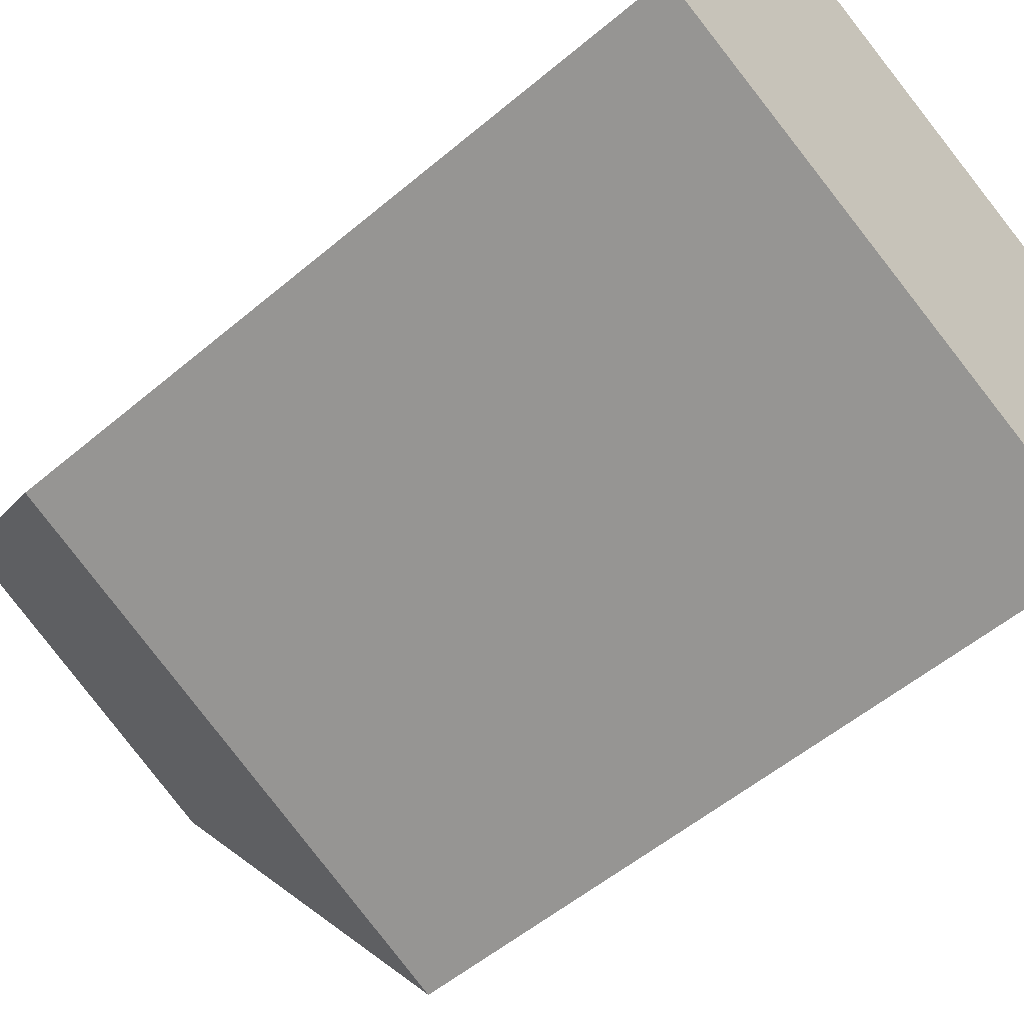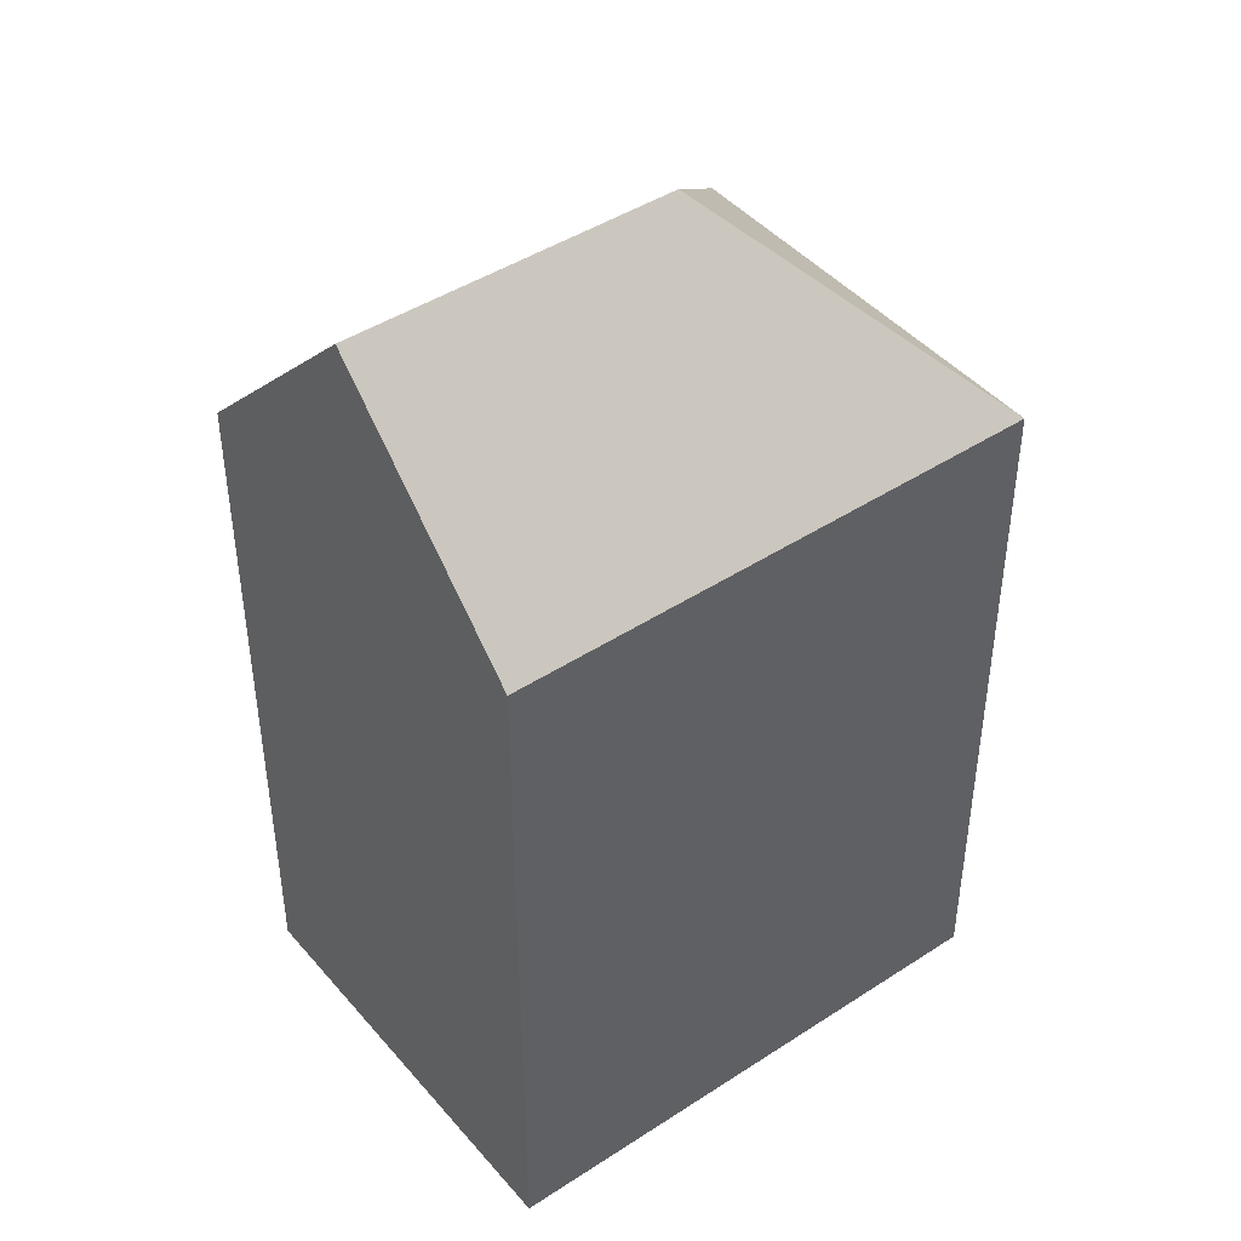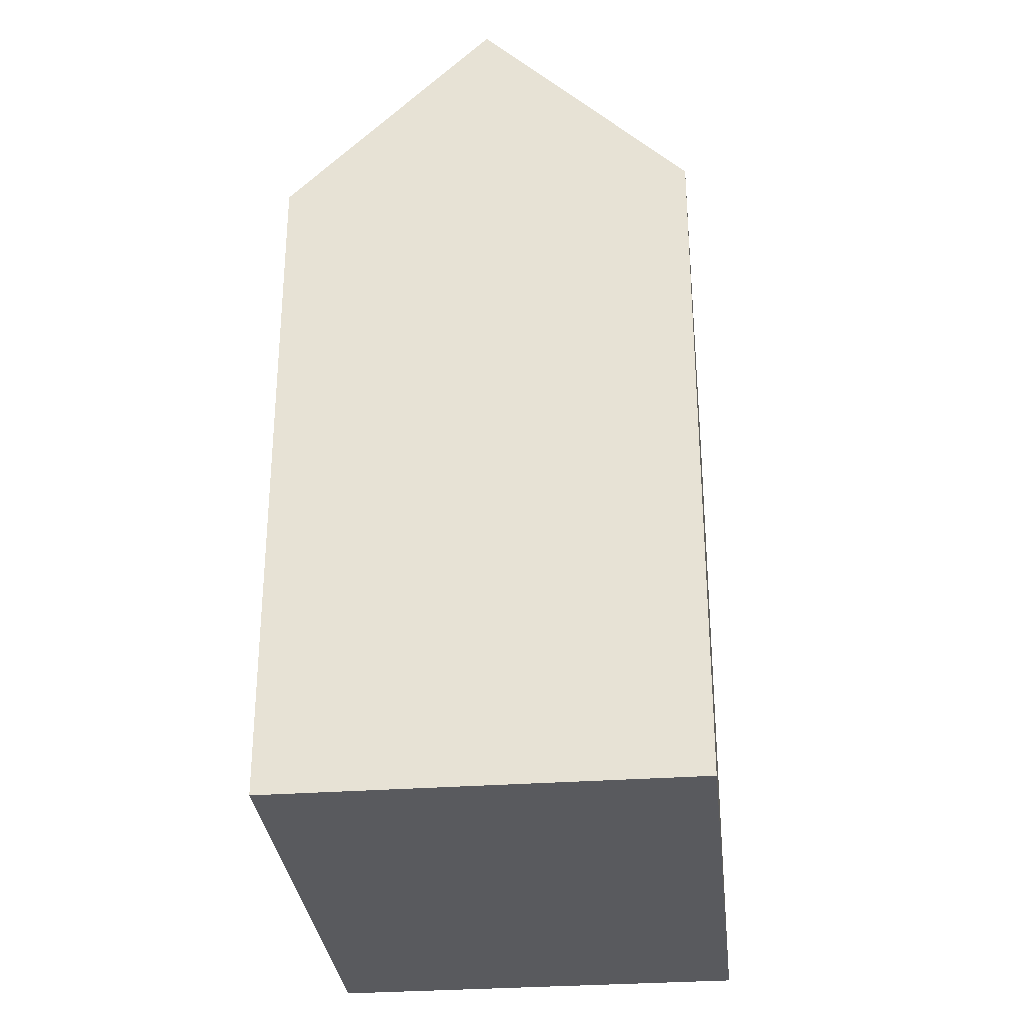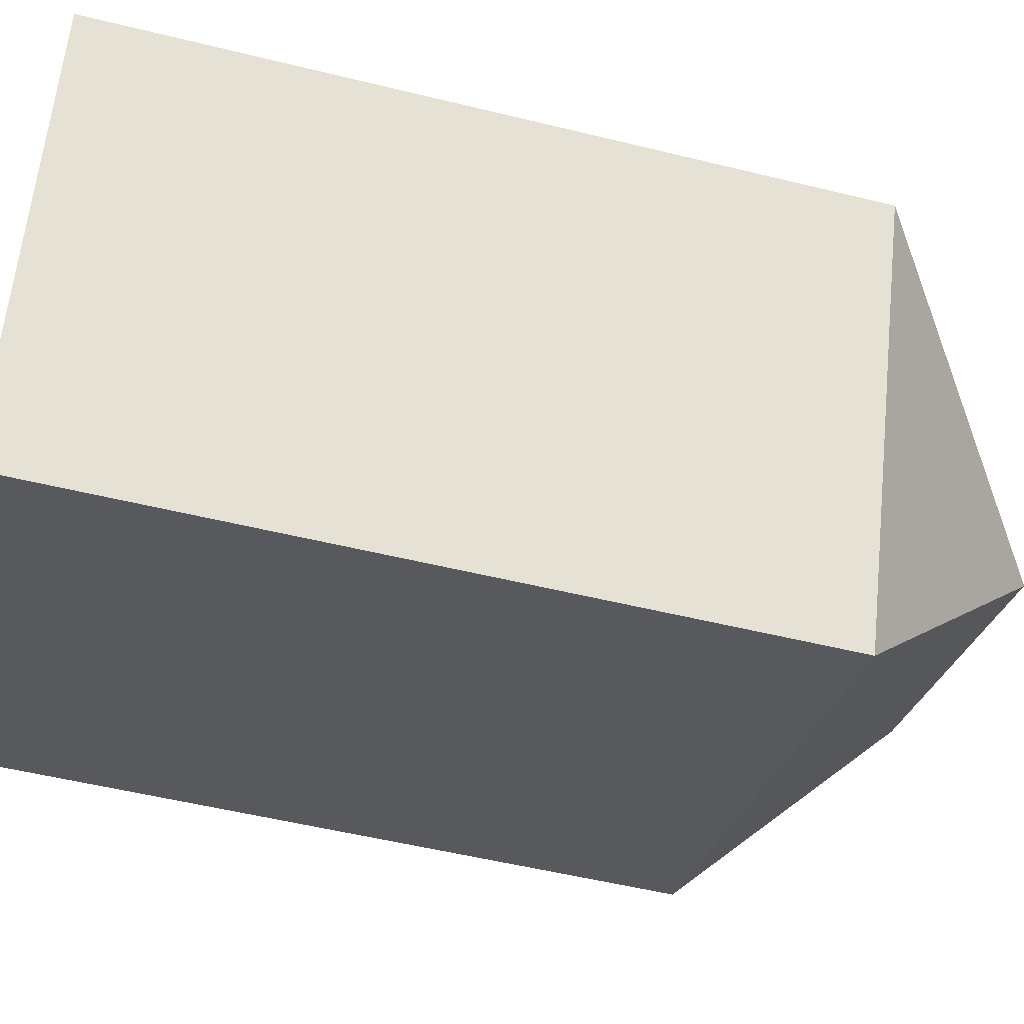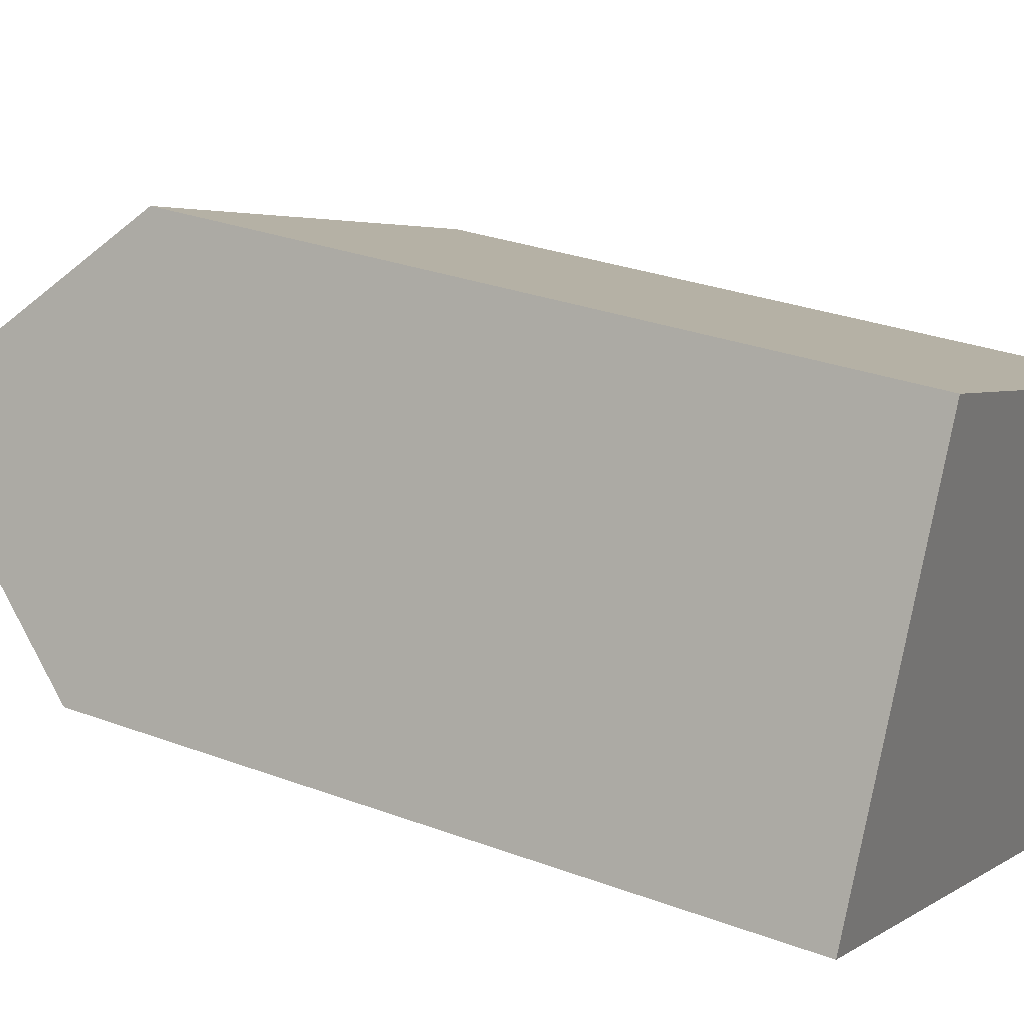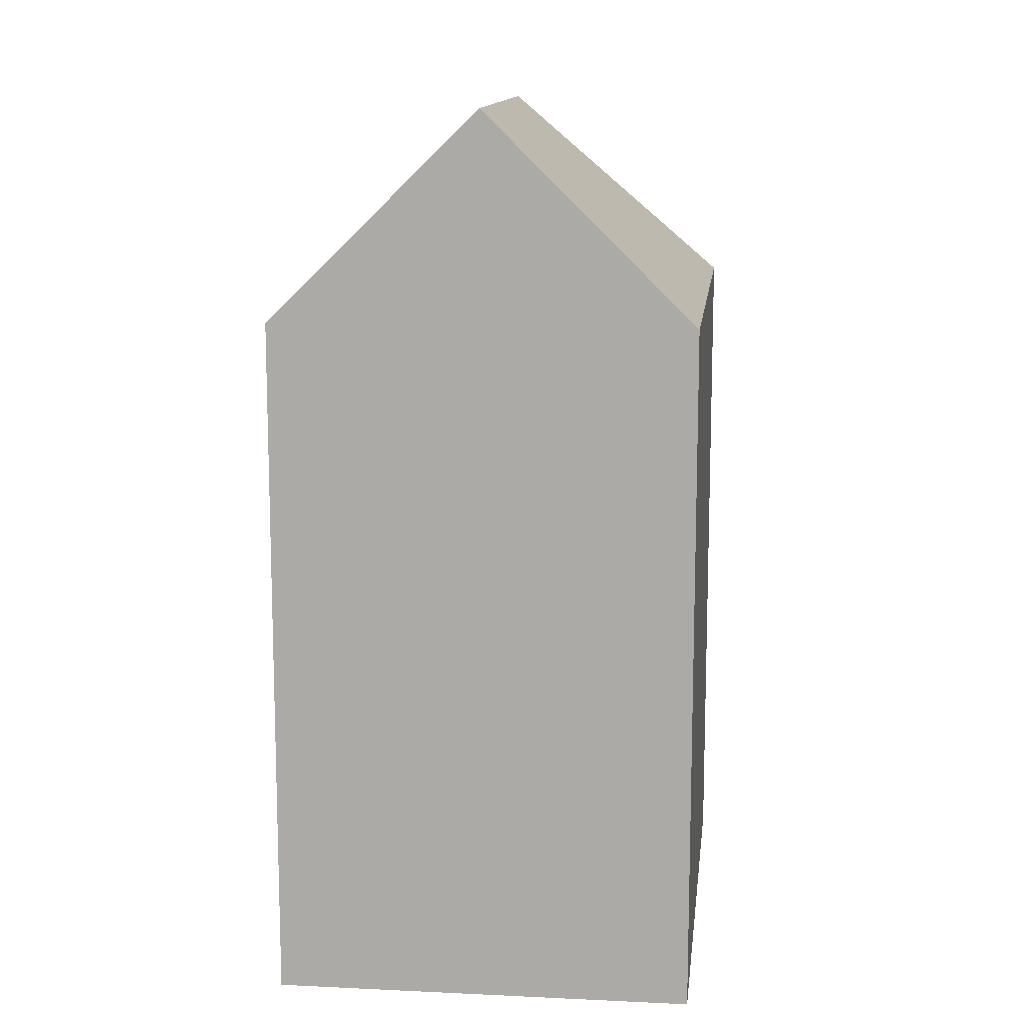
<metadata>
{"format":"obj","ext":"obj","renderer":"f3d","projection":"perspective","resolution":1024,"background":"white","views":[{"elev":-53.9,"azim":-48.0,"up":"+Z"},{"elev":44.3,"azim":-14.2,"up":"+Y"},{"elev":-31.3,"azim":-60.9,"up":"+Y"},{"elev":-51.8,"azim":75.0,"up":"+Z"},{"elev":29.5,"azim":-61.3,"up":"+Z"},{"elev":12.6,"azim":-60.3,"up":"+Y"}]}
</metadata>
<code>
v  12.74 3.336e-16 -5.449
v  17.02 17.81 4.504
v  17.02 -2.758e-16 4.504
v  12.74 17.81 -5.449
v  4.284 17.81 9.952
v  4.283 -6.094e-16 9.953
v  0 0 0
v  0.0003803 17.81 -0.0005646
v  2.142 23.13 4.976
v  9.9 23.13 1.658
g defaultobject
f 1 2 3
f 2 1 4
f 3 5 6
f 5 3 2
f 5 7 6
f 7 5 8
f 8 5 9
f 8 1 7
f 1 8 4
f 6 1 3
f 1 6 7
f 10 2 4
f 5 10 9
f 10 5 2
f 9 4 8
f 4 9 10

</code>
